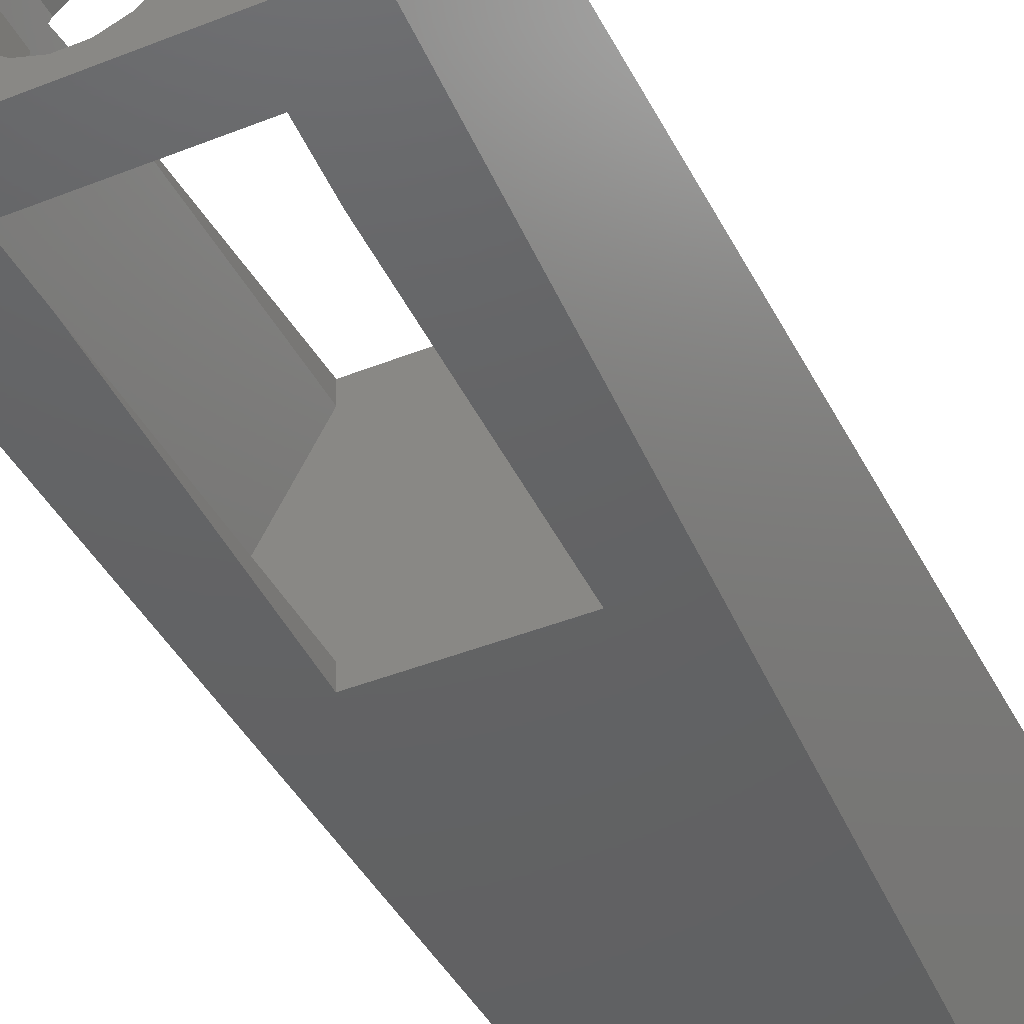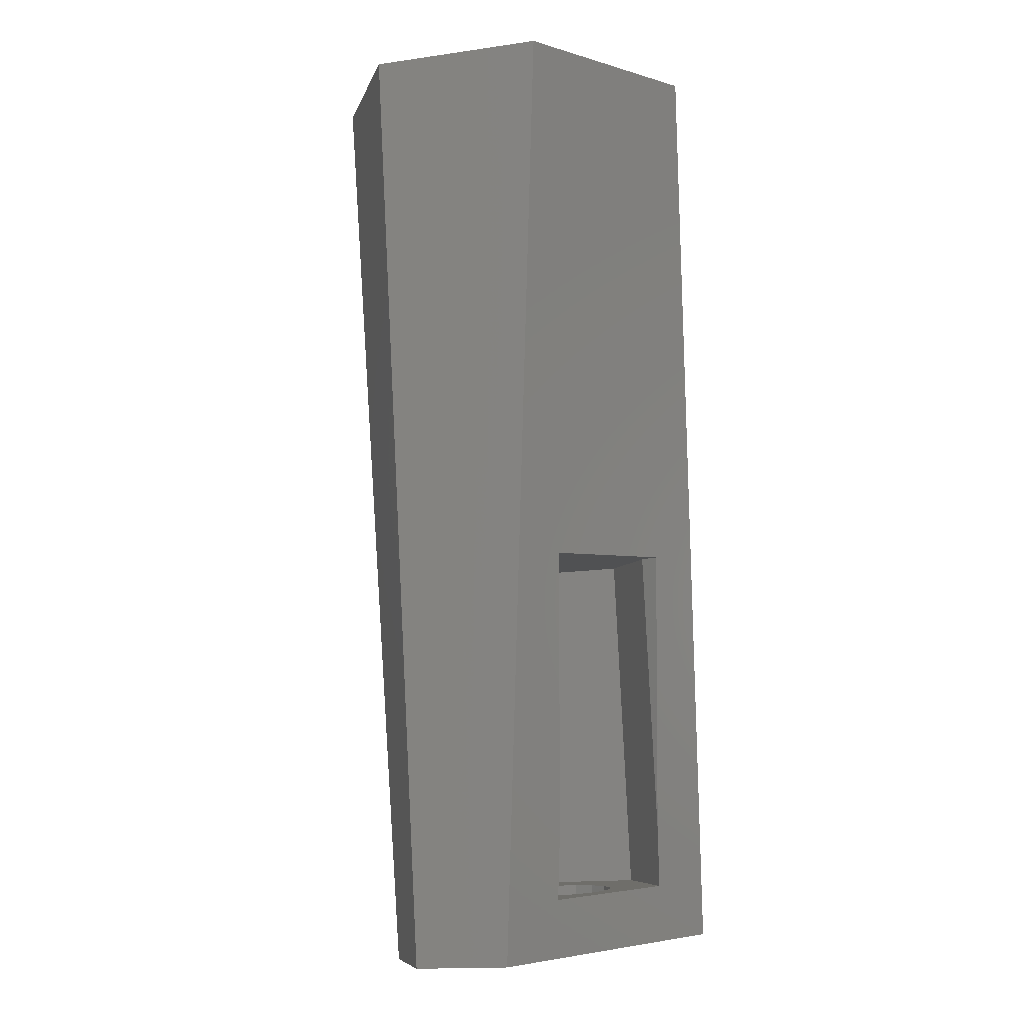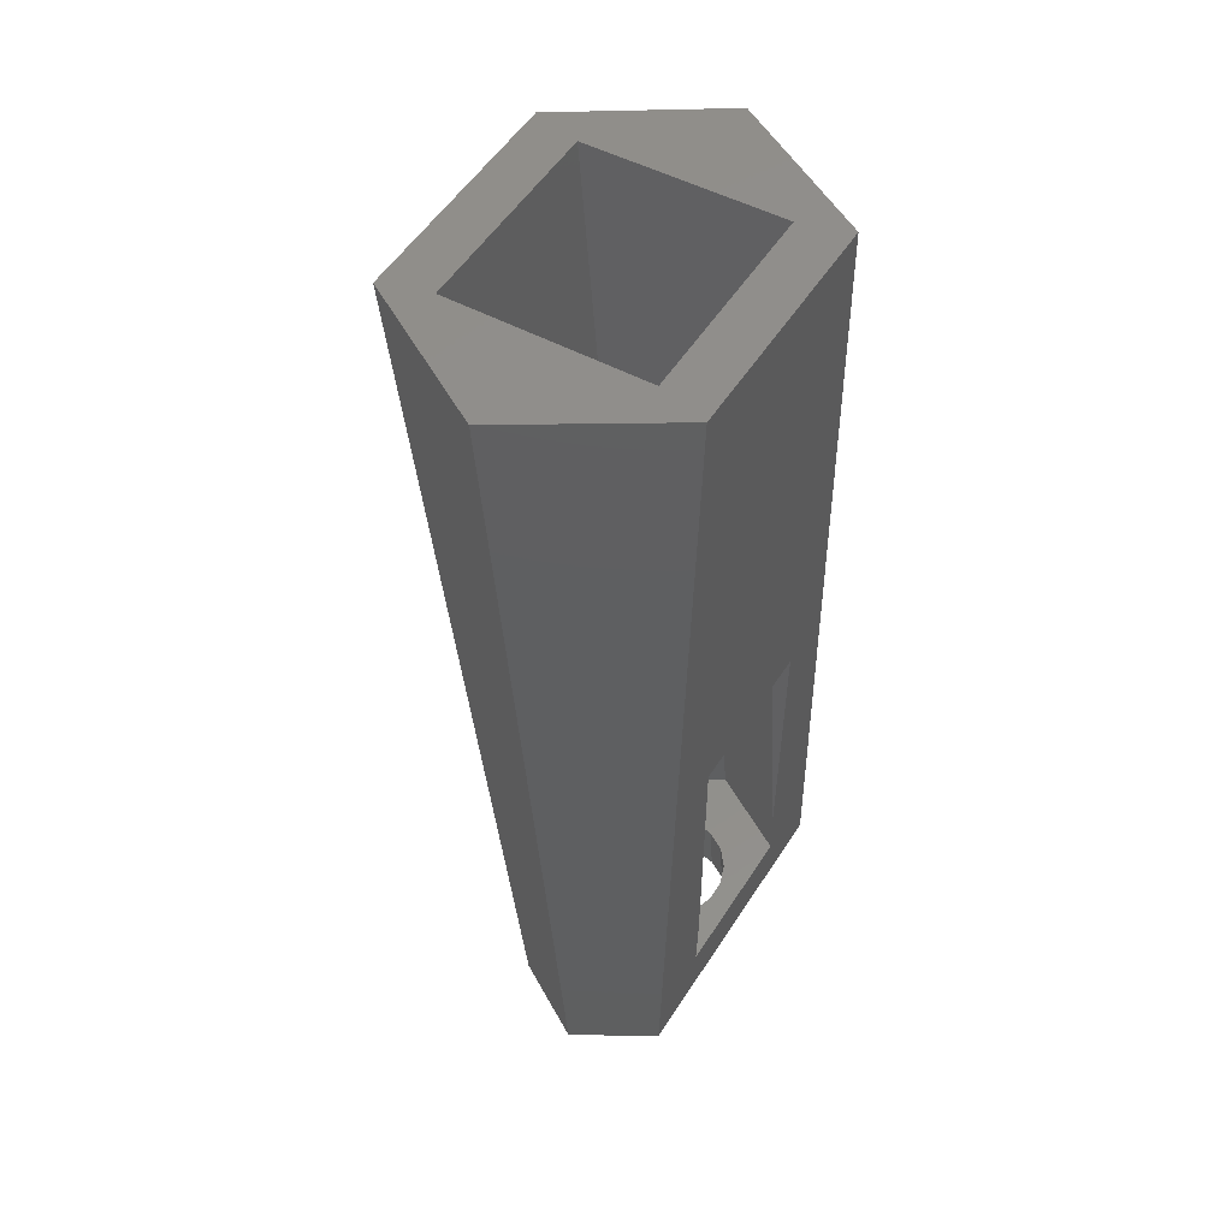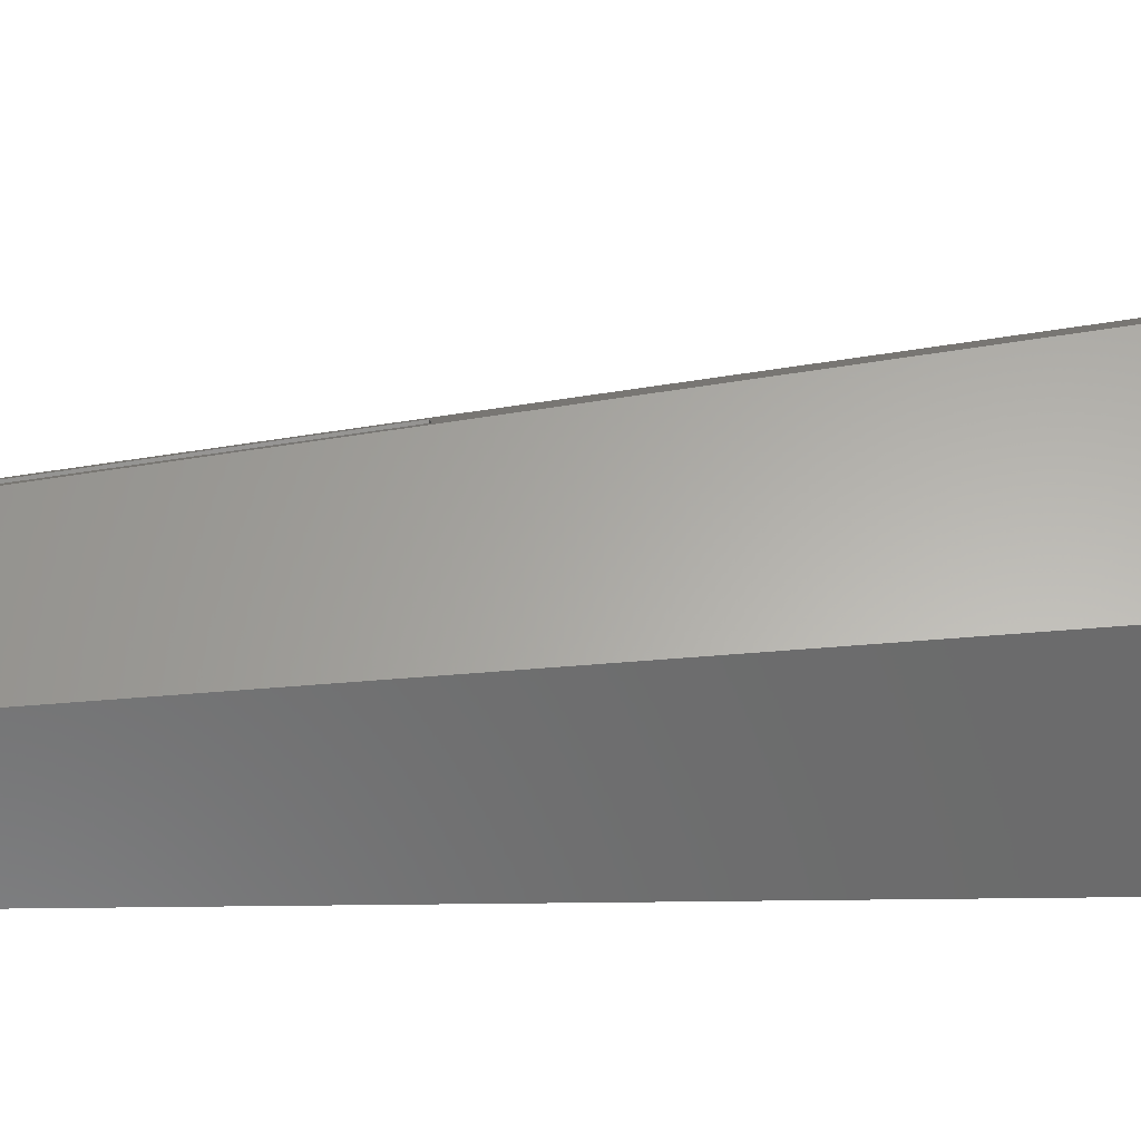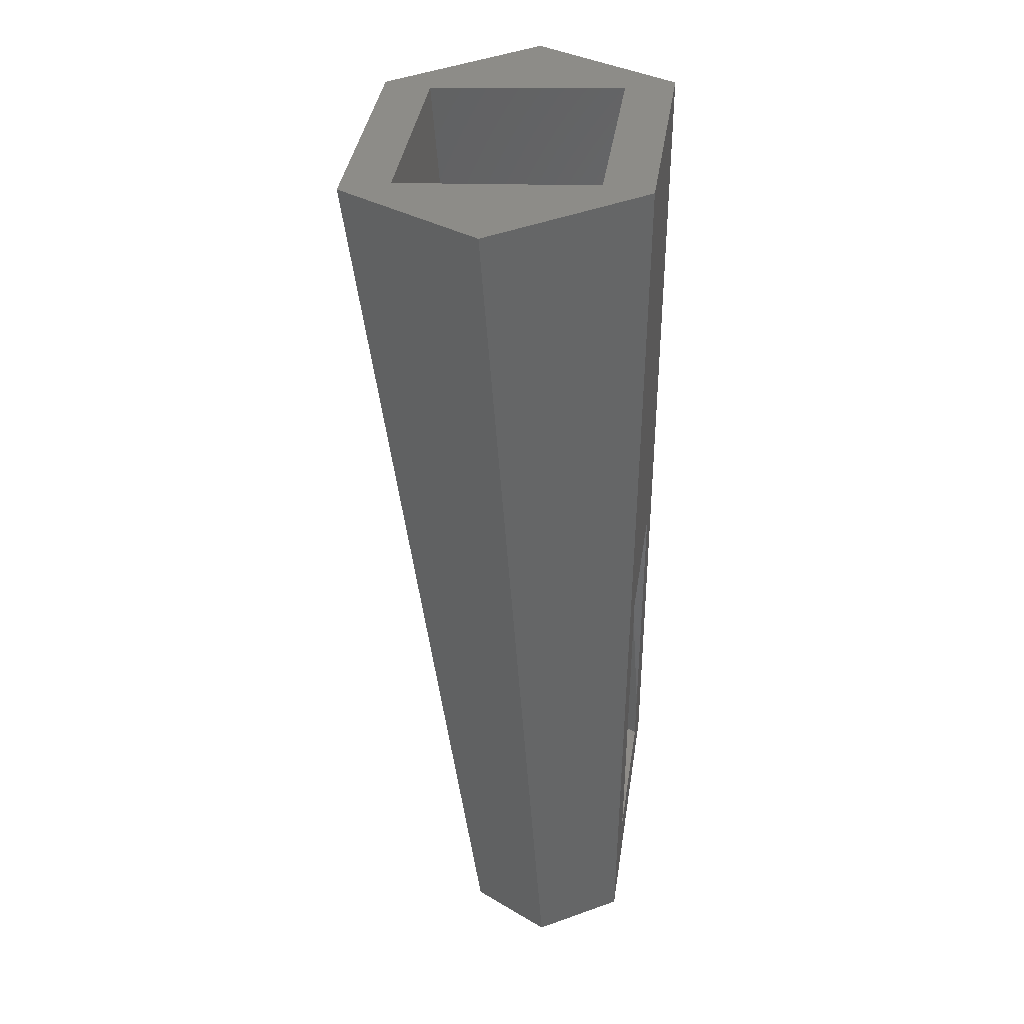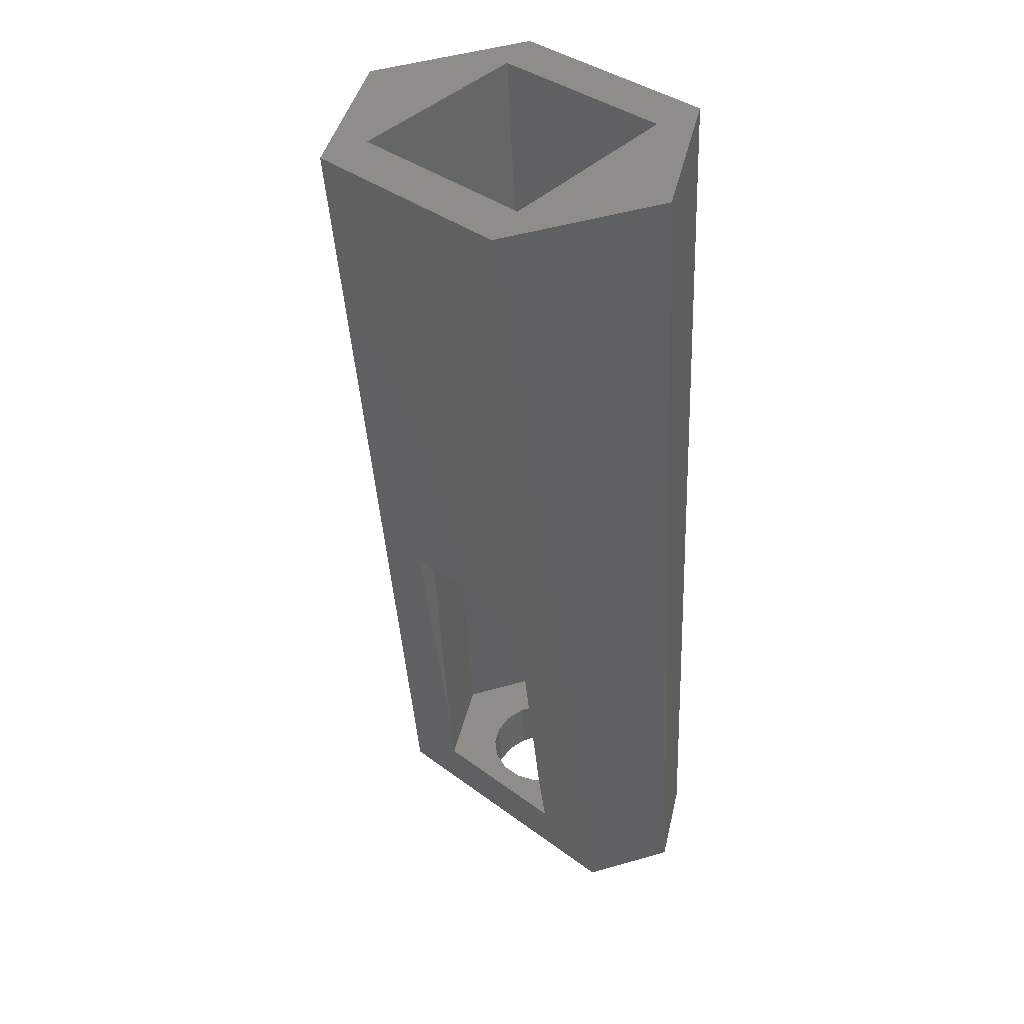
<metadata>
{"format":"stl","ext":"stl","renderer":"f3d","projection":"perspective","resolution":1024,"background":"white","views":[{"elev":-44.6,"azim":24.8,"up":"+Z"},{"elev":-4.0,"azim":135.7,"up":"+Y"},{"elev":54.3,"azim":122.2,"up":"+Y"},{"elev":2.7,"azim":87.6,"up":"+Z"},{"elev":39.0,"azim":98.6,"up":"+Y"},{"elev":38.7,"azim":43.0,"up":"+Y"}]}
</metadata>
<code>
# stl→obj: 76 verts, 156 faces
v -8.4 0 6.275
v -4.777 -0.4377 12.53
v -4.777 0.4377 0.01528
v -4.2 -0.293 10.46
v 4.777 -0.4377 12.53
v 4.2 -0.293 10.46
v 8.4 0 6.275
v 4.2 0.293 2.085
v 4.777 0.4377 0.01528
v -4.2 0.293 2.085
v -8.4 -39.9 3.484
v -6.392 -40.15 6.953
v -6.392 -39.66 0.01528
v 3.214 -22.12 0.01528
v -3.214 -34.55 0.01528
v -3.318 -37.15 0.01528
v 6.392 -39.66 0.01528
v 3.214 -34.55 0.01528
v 3.318 -37.15 0.01528
v -3.214 -22.12 0.01528
v 8.4 -39.9 3.484
v 6.392 -40.15 6.953
v 3.214 -22.77 9.395
v 3.214 -35.09 7.665
v -3.214 -35.09 7.665
v -3.214 -22.77 9.395
v 3.318 -37.66 7.302
v -3.318 -37.66 7.302
v 4.2 -20.23 9.07
v -4.2 -20.23 9.07
v -4.2 -19.65 0.6904
v 4.2 -19.65 0.6904
v -2.537 -39.84 2.563
v -2.068 -39.78 1.753
v -2.7 -39.9 3.484
v -0.4688 -39.72 0.8319
v -1.35 -39.74 1.152
v -2.537 -39.97 4.406
v -2.068 -40.02 5.216
v -1.35 -40.07 5.817
v 2.068 -39.78 1.753
v 1.35 -39.74 1.152
v 0.4688 -40.09 6.137
v 1.35 -40.07 5.817
v 2.537 -39.84 2.563
v -0.4688 -40.09 6.137
v 2.068 -40.02 5.216
v 2.537 -39.97 4.406
v 2.7 -39.9 3.484
v 0.4688 -39.72 0.8319
v -3.214 -22.18 0.8805
v -5.427 -37.41 3.659
v -5.427 -22.45 4.705
v 5.427 -22.45 4.705
v 3.214 -22.18 0.8805
v 3.214 -22.71 8.53
v -3.214 -22.71 8.53
v 5.427 -37.41 3.659
v -0.4688 -37.59 6.311
v 0.4688 -37.59 6.311
v 2.068 -37.29 1.927
v -0.4688 -37.22 1.006
v 1.35 -37.25 1.326
v -2.7 -37.41 3.659
v -2.537 -37.34 2.738
v -2.068 -37.29 1.927
v 0.4688 -37.22 1.006
v -1.35 -37.25 1.326
v 2.537 -37.34 2.738
v 2.068 -37.53 5.39
v 2.537 -37.47 4.58
v 2.7 -37.41 3.659
v 1.35 -37.57 5.991
v -1.35 -37.57 5.991
v -2.068 -37.53 5.39
v -2.537 -37.47 4.58
f 1 2 3
f 4 2 5
f 6 5 7
f 8 7 9
f 3 2 4
f 8 3 10
f 3 4 10
f 6 7 8
f 3 8 9
f 4 5 6
f 1 11 2
f 2 11 12
f 1 3 11
f 11 3 13
f 14 3 9
f 13 3 15
f 13 15 16
f 13 16 17
f 14 17 18
f 19 18 17
f 20 3 14
f 17 14 9
f 15 3 20
f 19 17 16
f 17 9 7
f 21 17 7
f 7 5 22
f 21 7 22
f 23 5 2
f 23 24 22
f 12 25 2
f 25 26 2
f 22 5 23
f 27 22 24
f 12 28 25
f 12 22 28
f 27 28 22
f 26 23 2
f 29 30 6
f 6 30 4
f 30 31 10
f 4 30 10
f 32 29 8
f 8 29 6
f 31 32 8
f 10 31 8
f 12 11 13
f 33 12 13
f 34 33 13
f 35 12 33
f 36 37 13
f 38 12 35
f 39 40 12
f 41 42 17
f 43 44 22
f 45 41 17
f 46 12 40
f 22 12 46
f 22 46 43
f 22 44 21
f 44 47 21
f 21 48 17
f 48 49 17
f 49 45 17
f 17 50 13
f 17 42 50
f 50 36 13
f 37 34 13
f 38 39 12
f 47 48 21
f 51 15 20
f 52 16 15
f 53 52 51
f 51 52 15
f 51 20 14
f 54 51 55
f 55 51 14
f 56 51 54
f 23 51 56
f 57 51 23
f 53 51 57
f 26 57 23
f 18 55 14
f 19 58 18
f 18 58 54
f 18 54 55
f 59 28 60
f 61 58 19
f 62 19 16
f 28 16 52
f 61 19 63
f 64 65 16
f 65 66 16
f 63 19 67
f 66 68 16
f 68 62 16
f 69 58 61
f 70 58 71
f 72 58 69
f 71 58 72
f 27 58 70
f 27 70 73
f 27 73 60
f 27 60 28
f 74 28 59
f 75 28 74
f 64 28 76
f 28 75 76
f 28 64 16
f 67 19 62
f 57 25 28
f 53 57 52
f 52 57 28
f 26 25 57
f 58 27 54
f 54 27 24
f 54 24 56
f 24 23 56
f 32 31 29
f 29 31 30
f 33 34 66
f 65 33 66
f 35 33 65
f 64 35 65
f 34 37 68
f 66 34 68
f 37 36 62
f 68 37 62
f 36 50 67
f 62 36 67
f 50 42 63
f 67 50 63
f 42 41 61
f 63 42 61
f 45 69 41
f 41 69 61
f 49 72 45
f 45 72 69
f 49 48 72
f 72 48 71
f 48 47 71
f 71 47 70
f 47 44 70
f 70 44 73
f 44 43 73
f 73 43 60
f 43 46 60
f 60 46 59
f 46 40 59
f 59 40 74
f 40 39 74
f 74 39 75
f 75 39 38
f 76 75 38
f 76 38 35
f 64 76 35

</code>
